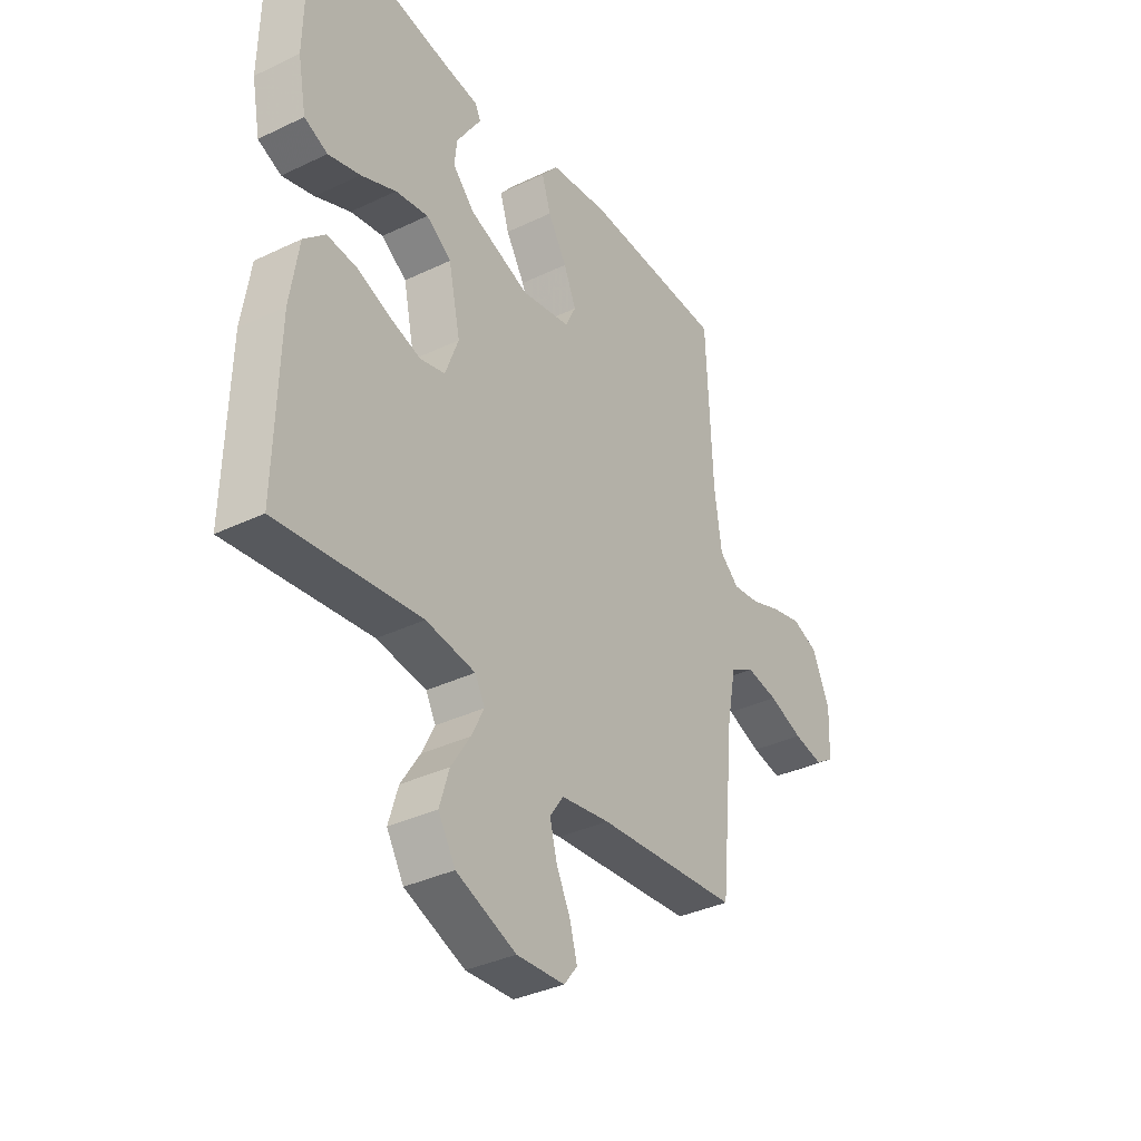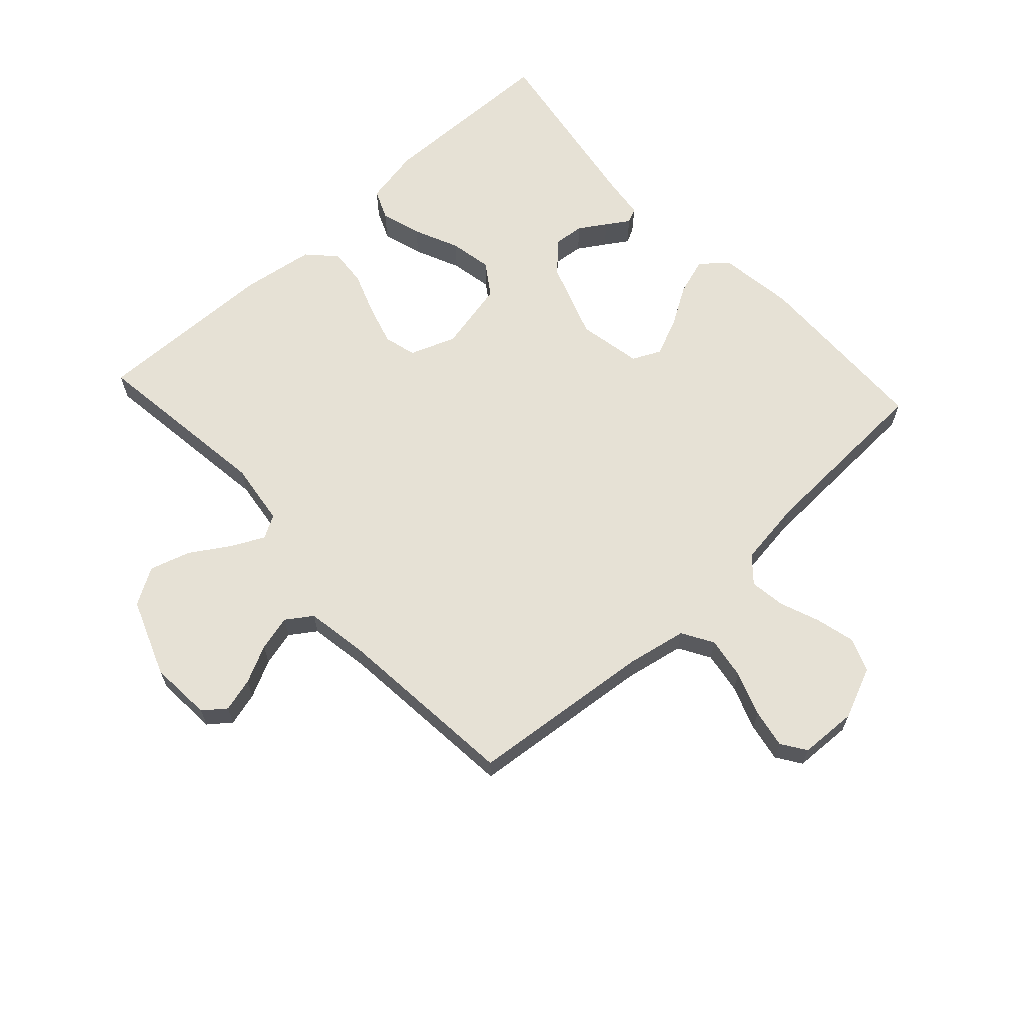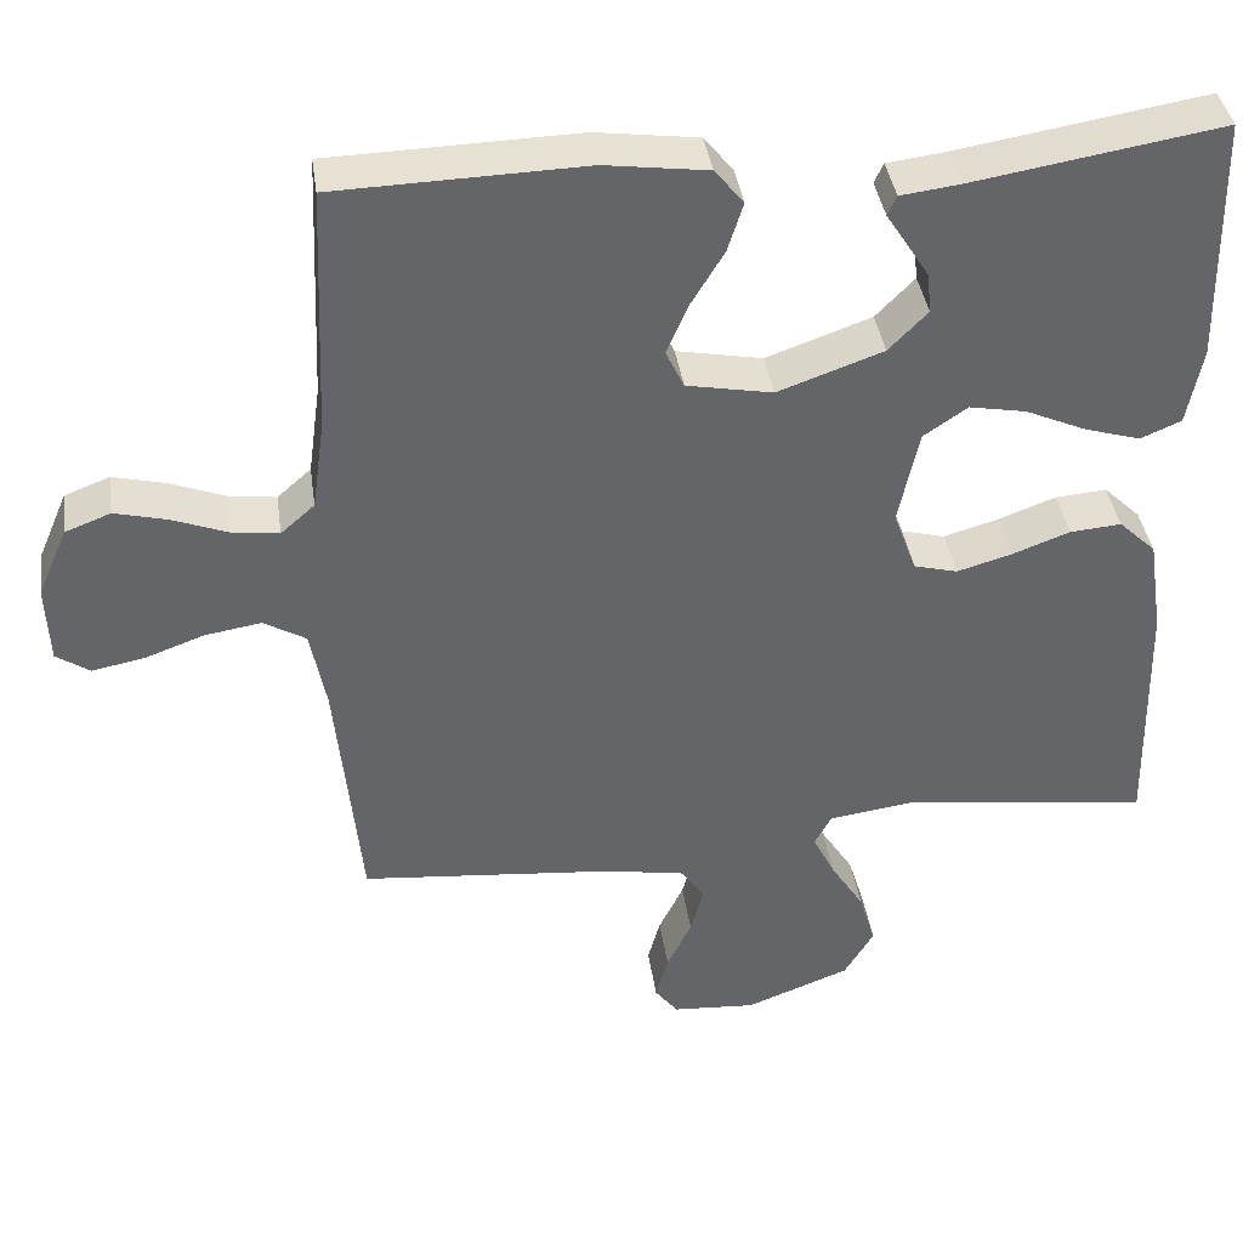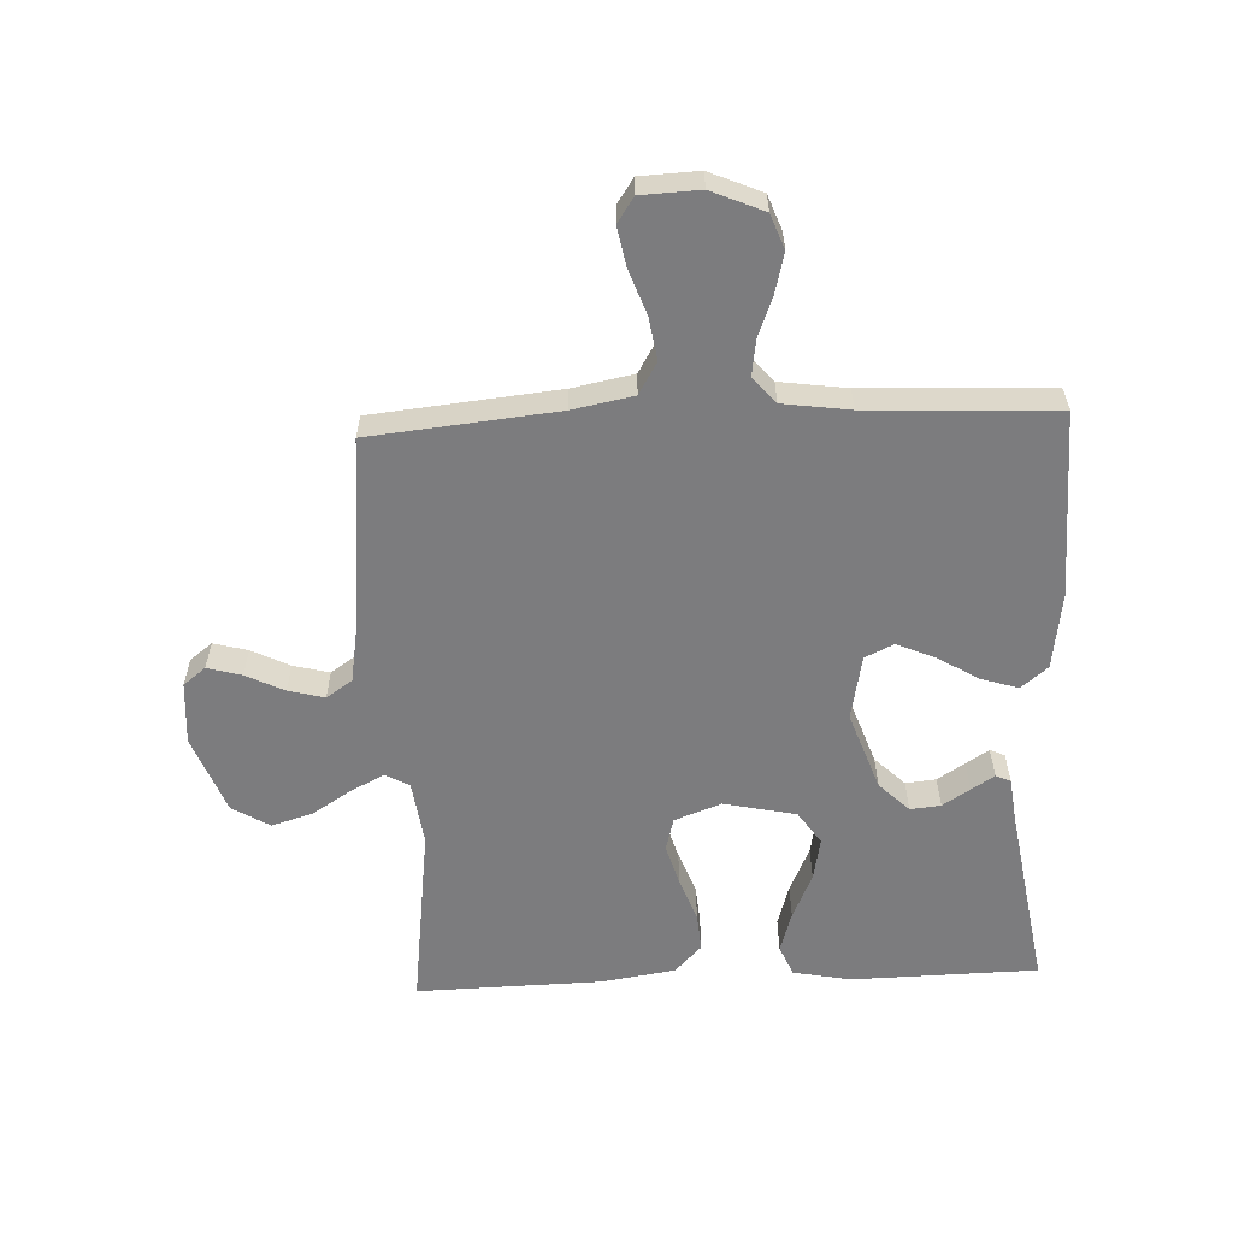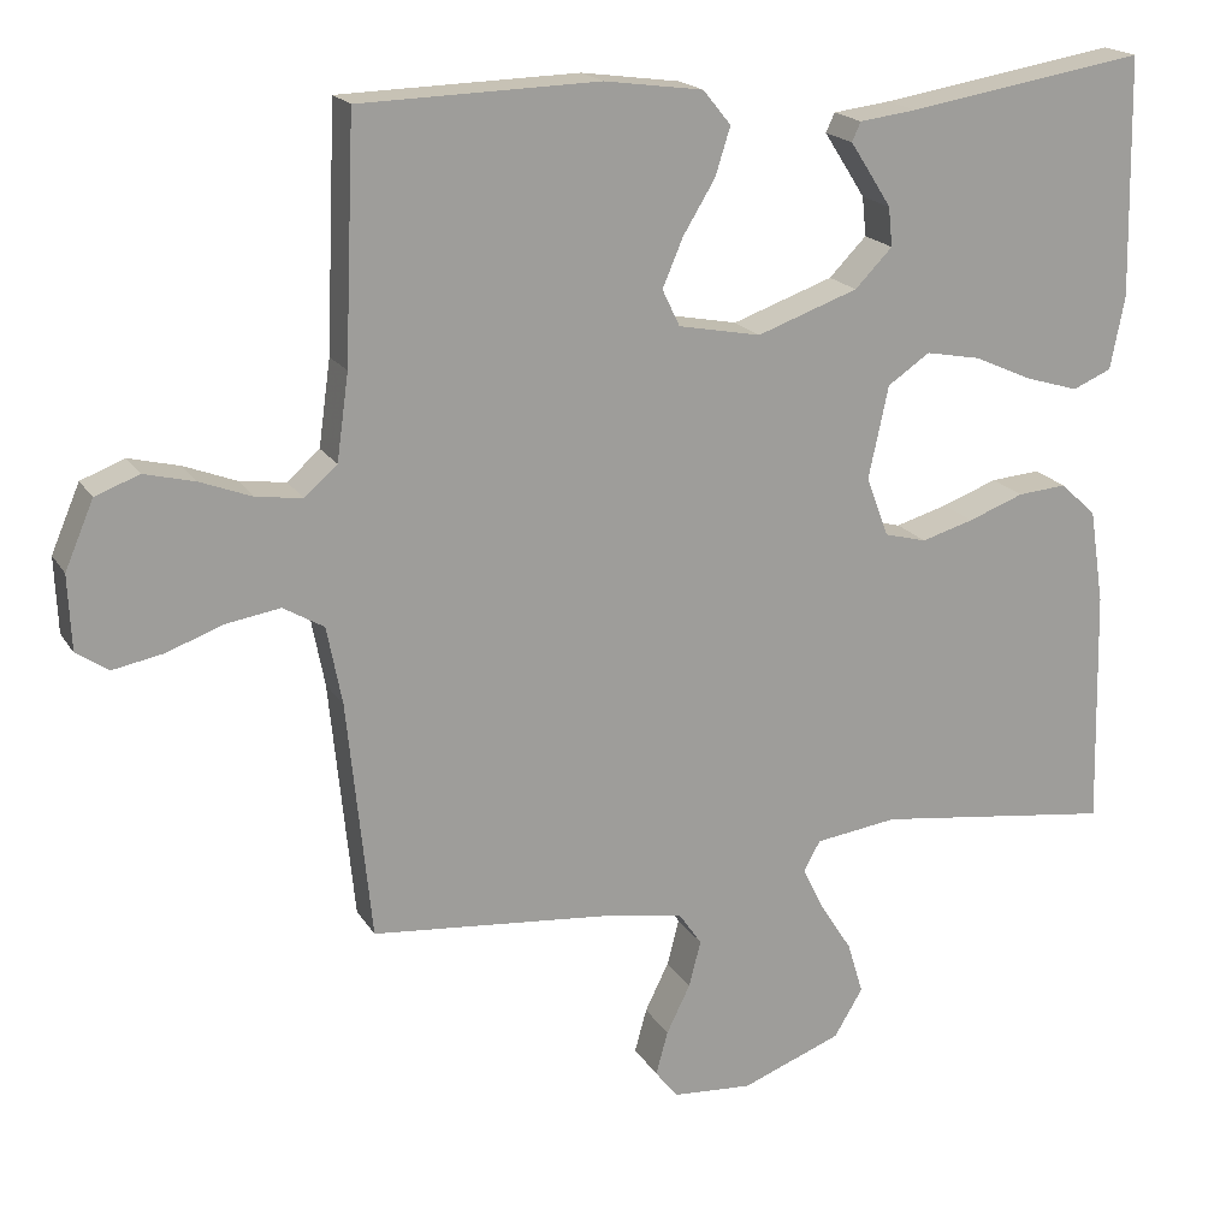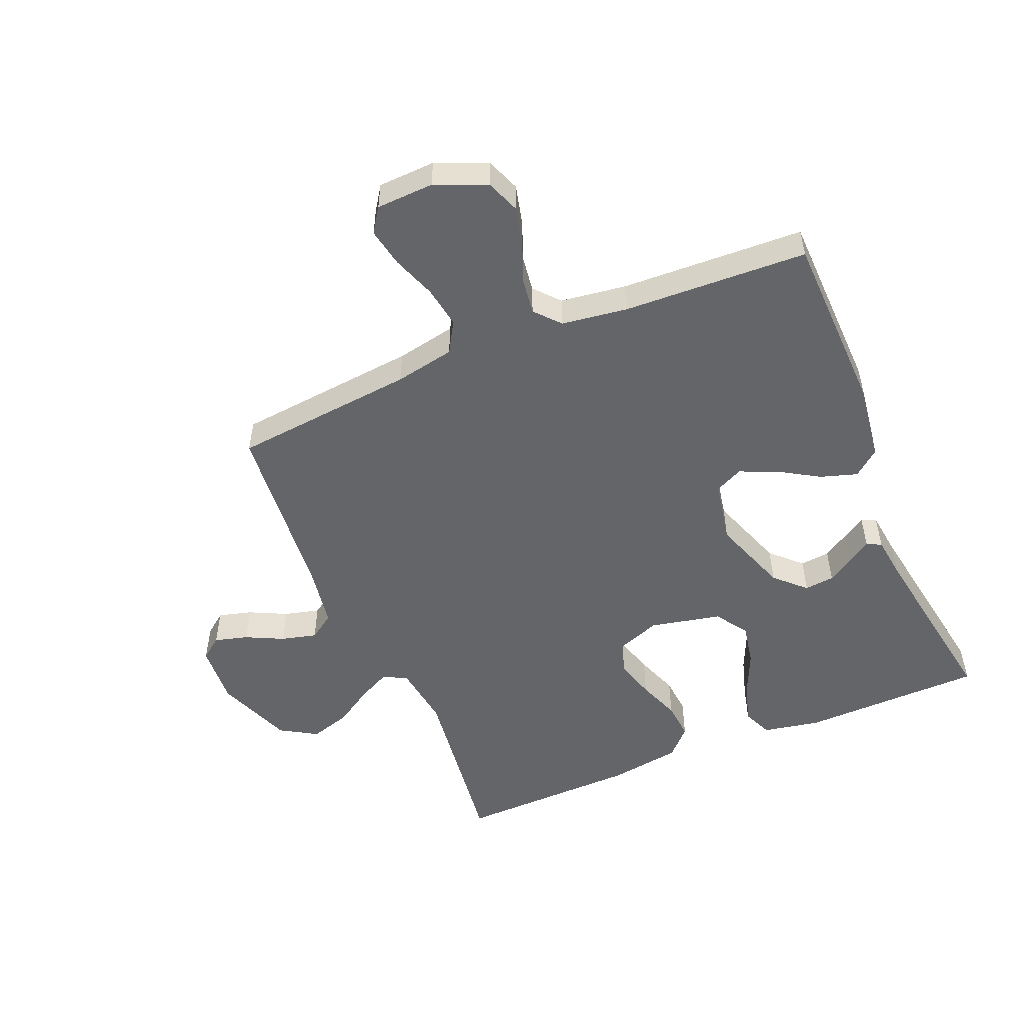
<metadata>
{"format":"obj","ext":"obj","renderer":"f3d","projection":"perspective","resolution":1024,"background":"white","views":[{"elev":-36.1,"azim":122.1,"up":"+Z"},{"elev":64.4,"azim":-132.6,"up":"+Y"},{"elev":39.1,"azim":-8.2,"up":"+Z"},{"elev":-58.9,"azim":-87.5,"up":"+Y"},{"elev":18.7,"azim":-22.3,"up":"+Z"},{"elev":-51.6,"azim":-67.2,"up":"+Y"}]}
</metadata>
<code>
v 0.5 0.07 -0.5
v 0.2 0.07 -0.461
v 0.096 0.07 -0.475
v 0.075 0.07 -0.513
v 0.102 0.07 -0.567
v 0.142 0.07 -0.63
v 0.162 0.07 -0.696
v 0.126 0.07 -0.756
v 0 0.07 -0.804
v -0.101 0.07 -0.797
v -0.129 0.07 -0.761
v -0.114 0.07 -0.706
v -0.084 0.07 -0.645
v -0.069 0.07 -0.587
v -0.098 0.07 -0.545
v -0.2 0.07 -0.528
v -0.5 0.07 -0.5
v -0.53 0.07 -0.2
v -0.549 0.07 -0.102
v -0.6 0.07 -0.072
v -0.668 0.07 -0.083
v -0.74 0.07 -0.109
v -0.803 0.07 -0.121
v -0.843 0.07 -0.094
v -0.847 0.07 0
v -0.811 0.07 0.084
v -0.756 0.07 0.105
v -0.692 0.07 0.089
v -0.627 0.07 0.064
v -0.569 0.07 0.056
v -0.528 0.07 0.092
v -0.513 0.07 0.2
v -0.5 0.07 0.5
v -0.2 0.07 0.508
v -0.076 0.07 0.491
v -0.041 0.07 0.448
v -0.06 0.07 0.388
v -0.1 0.07 0.322
v -0.126 0.07 0.261
v -0.104 0.07 0.215
v 0 0.07 0.195
v 0.127 0.07 0.24
v 0.174 0.07 0.288
v 0.169 0.07 0.337
v 0.141 0.07 0.381
v 0.117 0.07 0.418
v 0.128 0.07 0.442
v 0.2 0.07 0.451
v 0.5 0.07 0.5
v 0.506 0.07 0.2
v 0.488 0.07 0.107
v 0.439 0.07 0.086
v 0.372 0.07 0.106
v 0.298 0.07 0.139
v 0.229 0.07 0.152
v 0.176 0.07 0.116
v 0.151 0.07 0
v 0.179 0.07 -0.075
v 0.232 0.07 -0.089
v 0.298 0.07 -0.07
v 0.368 0.07 -0.044
v 0.43 0.07 -0.039
v 0.475 0.07 -0.082
v 0.493 0.07 -0.2
v 0.5 0 -0.5
v 0.2 0 -0.461
v 0.096 0 -0.475
v 0.075 0 -0.513
v 0.102 0 -0.567
v 0.142 0 -0.63
v 0.162 0 -0.696
v 0.126 0 -0.756
v 0 0 -0.804
v -0.101 0 -0.797
v -0.129 0 -0.761
v -0.114 0 -0.706
v -0.084 0 -0.645
v -0.069 0 -0.587
v -0.098 0 -0.545
v -0.2 0 -0.528
v -0.5 0 -0.5
v -0.53 0 -0.2
v -0.549 0 -0.102
v -0.6 0 -0.072
v -0.668 0 -0.083
v -0.74 0 -0.109
v -0.803 0 -0.121
v -0.843 0 -0.094
v -0.847 0 0
v -0.811 0 0.084
v -0.756 0 0.105
v -0.692 0 0.089
v -0.627 0 0.064
v -0.569 0 0.056
v -0.528 0 0.092
v -0.513 0 0.2
v -0.5 0 0.5
v -0.2 0 0.508
v -0.076 0 0.491
v -0.041 0 0.448
v -0.06 0 0.388
v -0.1 0 0.322
v -0.126 0 0.261
v -0.104 0 0.215
v 0 0 0.195
v 0.127 0 0.24
v 0.174 0 0.288
v 0.169 0 0.337
v 0.141 0 0.381
v 0.117 0 0.418
v 0.128 0 0.442
v 0.2 0 0.451
v 0.5 0 0.5
v 0.506 0 0.2
v 0.488 0 0.107
v 0.439 0 0.086
v 0.372 0 0.106
v 0.298 0 0.139
v 0.229 0 0.152
v 0.176 0 0.116
v 0.151 0 0
v 0.179 0 -0.075
v 0.232 0 -0.089
v 0.298 0 -0.07
v 0.368 0 -0.044
v 0.43 0 -0.039
v 0.475 0 -0.082
v 0.493 0 -0.2
f 64 1 2
f 63 64 2
f 62 63 2
f 61 62 2
f 60 61 2
f 59 60 2 3
f 58 59 3 4
f 57 58 4
f 52 53 54
f 51 52 54
f 50 51 54
f 49 50 54
f 48 49 54
f 47 48 54
f 46 47 54
f 45 46 54
f 44 45 54
f 43 44 54 55
f 42 43 55 56
f 36 37 38
f 35 36 38
f 34 35 38
f 33 34 38
f 32 33 38
f 31 32 38 39
f 30 31 39 40
f 27 28 29
f 26 27 29
f 25 26 29
f 24 25 29
f 23 24 29
f 22 23 29
f 21 22 29
f 20 21 29 30
f 30 40 41
f 20 30 41
f 19 20 41
f 16 17 18
f 42 56 57
f 41 42 57
f 19 41 57
f 18 19 57
f 16 18 57
f 15 16 57
f 11 12 13
f 10 11 13
f 9 10 13
f 8 9 13
f 7 8 13
f 6 7 13
f 5 6 13
f 14 15 57 4
f 4 5 13 14
f 66 65 128
f 66 128 127
f 66 127 126
f 66 126 125
f 66 125 124
f 67 66 124 123
f 68 67 123 122
f 68 122 121
f 118 117 116
f 118 116 115
f 118 115 114
f 118 114 113
f 118 113 112
f 118 112 111
f 118 111 110
f 118 110 109
f 118 109 108
f 119 118 108 107
f 120 119 107 106
f 102 101 100
f 102 100 99
f 102 99 98
f 102 98 97
f 102 97 96
f 103 102 96 95
f 104 103 95 94
f 93 92 91
f 93 91 90
f 93 90 89
f 93 89 88
f 93 88 87
f 93 87 86
f 93 86 85
f 94 93 85 84
f 105 104 94
f 105 94 84
f 105 84 83
f 82 81 80
f 121 120 106
f 121 106 105
f 121 105 83
f 121 83 82
f 121 82 80
f 121 80 79
f 77 76 75
f 77 75 74
f 77 74 73
f 77 73 72
f 77 72 71
f 77 71 70
f 77 70 69
f 68 121 79 78
f 78 77 69 68
f 1 65 66 2
f 2 66 67 3
f 3 67 68 4
f 4 68 69 5
f 5 69 70 6
f 6 70 71 7
f 7 71 72 8
f 8 72 73 9
f 9 73 74 10
f 10 74 75 11
f 11 75 76 12
f 12 76 77 13
f 13 77 78 14
f 14 78 79 15
f 15 79 80 16
f 16 80 81 17
f 17 81 82 18
f 18 82 83 19
f 19 83 84 20
f 20 84 85 21
f 21 85 86 22
f 22 86 87 23
f 23 87 88 24
f 24 88 89 25
f 25 89 90 26
f 26 90 91 27
f 27 91 92 28
f 28 92 93 29
f 29 93 94 30
f 30 94 95 31
f 31 95 96 32
f 32 96 97 33
f 33 97 98 34
f 34 98 99 35
f 35 99 100 36
f 36 100 101 37
f 37 101 102 38
f 38 102 103 39
f 39 103 104 40
f 40 104 105 41
f 41 105 106 42
f 42 106 107 43
f 43 107 108 44
f 44 108 109 45
f 45 109 110 46
f 46 110 111 47
f 47 111 112 48
f 48 112 113 49
f 49 113 114 50
f 50 114 115 51
f 51 115 116 52
f 52 116 117 53
f 53 117 118 54
f 54 118 119 55
f 55 119 120 56
f 56 120 121 57
f 57 121 122 58
f 58 122 123 59
f 59 123 124 60
f 60 124 125 61
f 61 125 126 62
f 62 126 127 63
f 63 127 128 64
f 64 128 65 1

</code>
